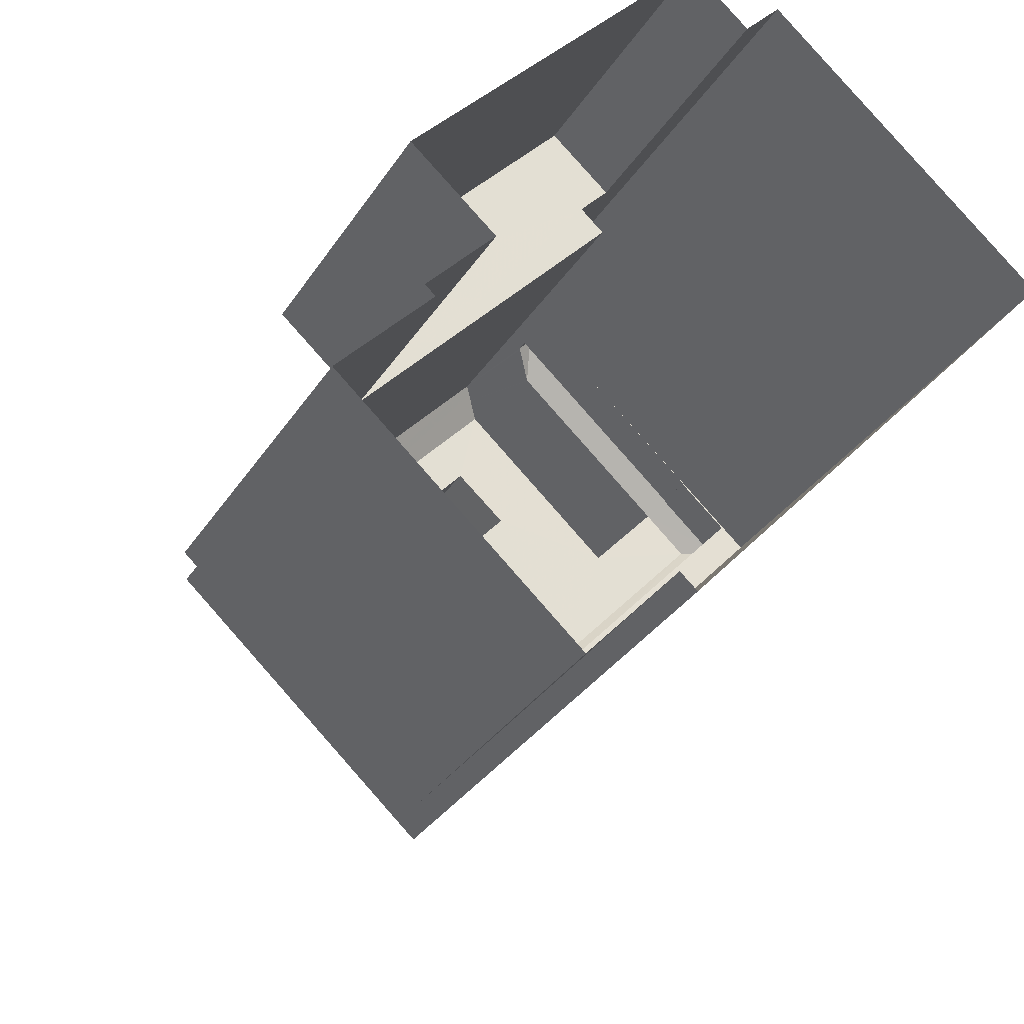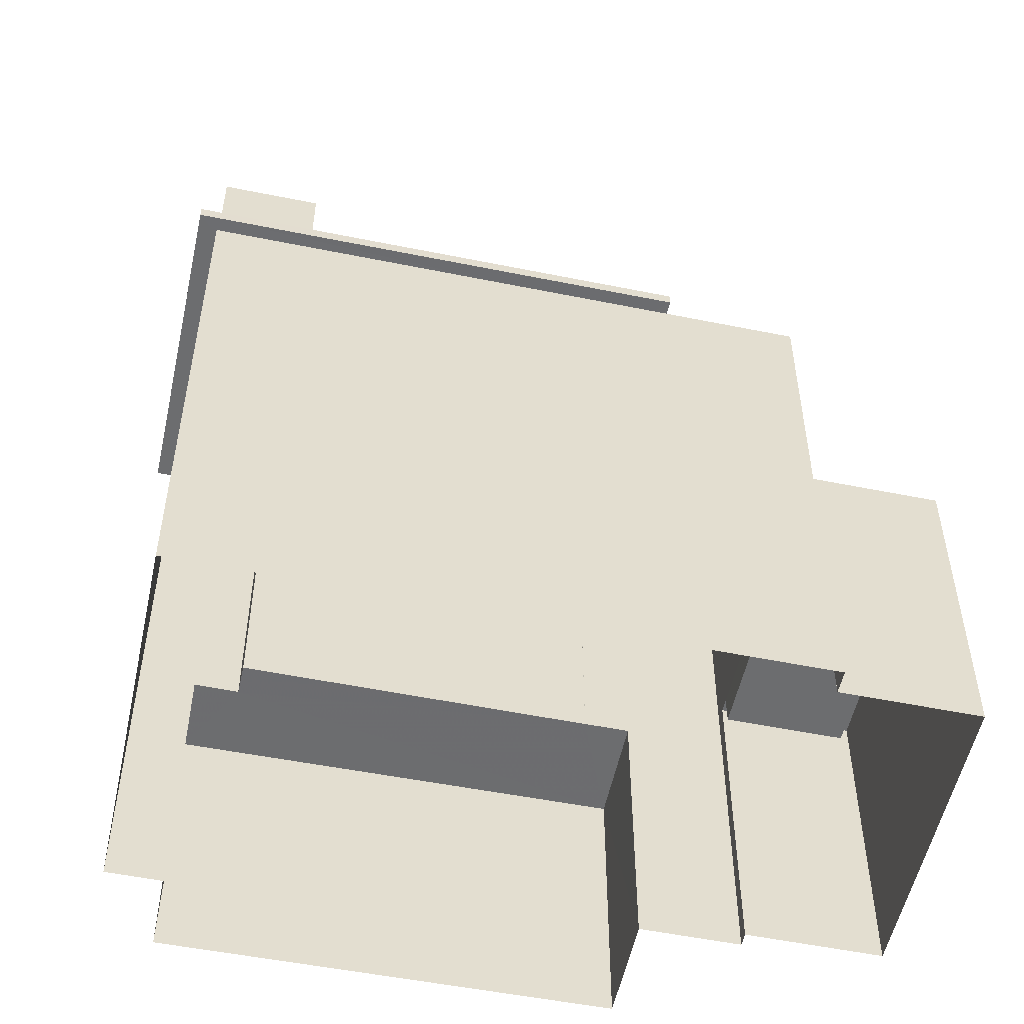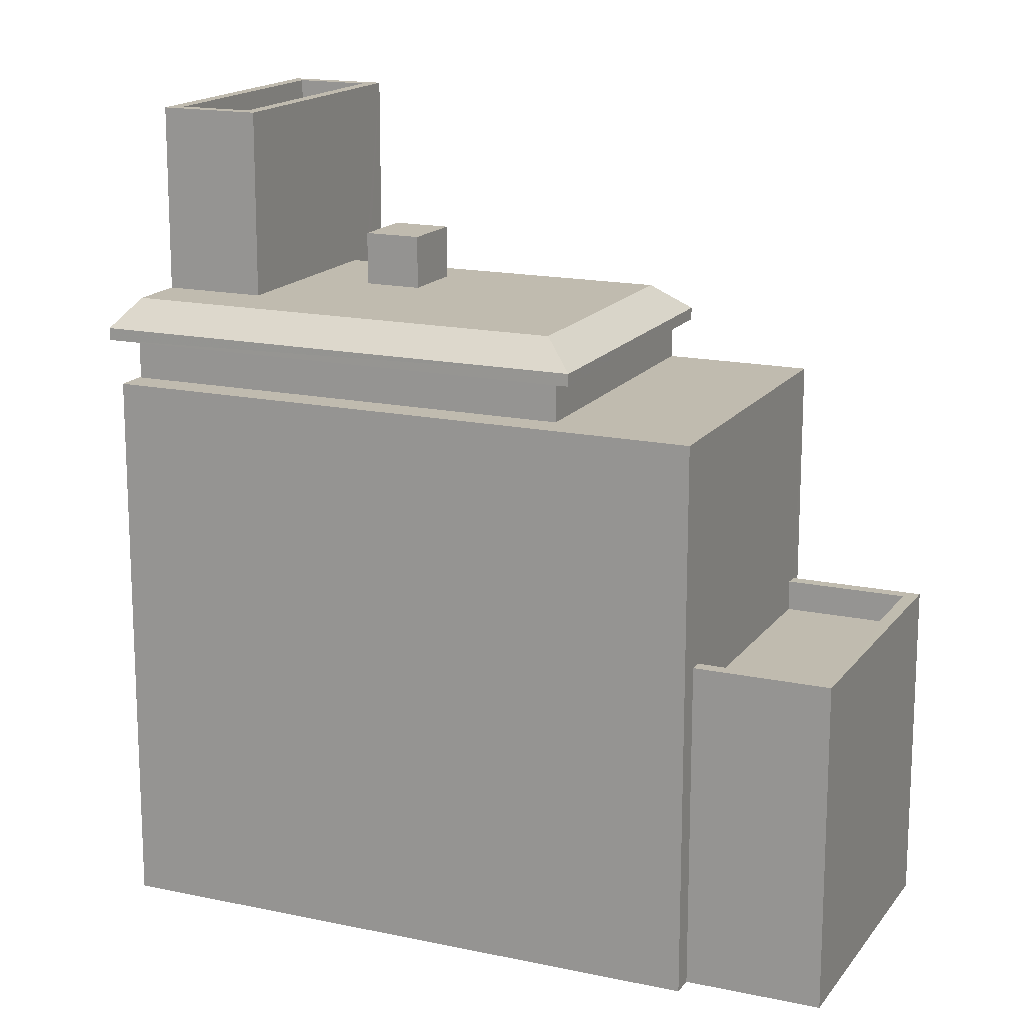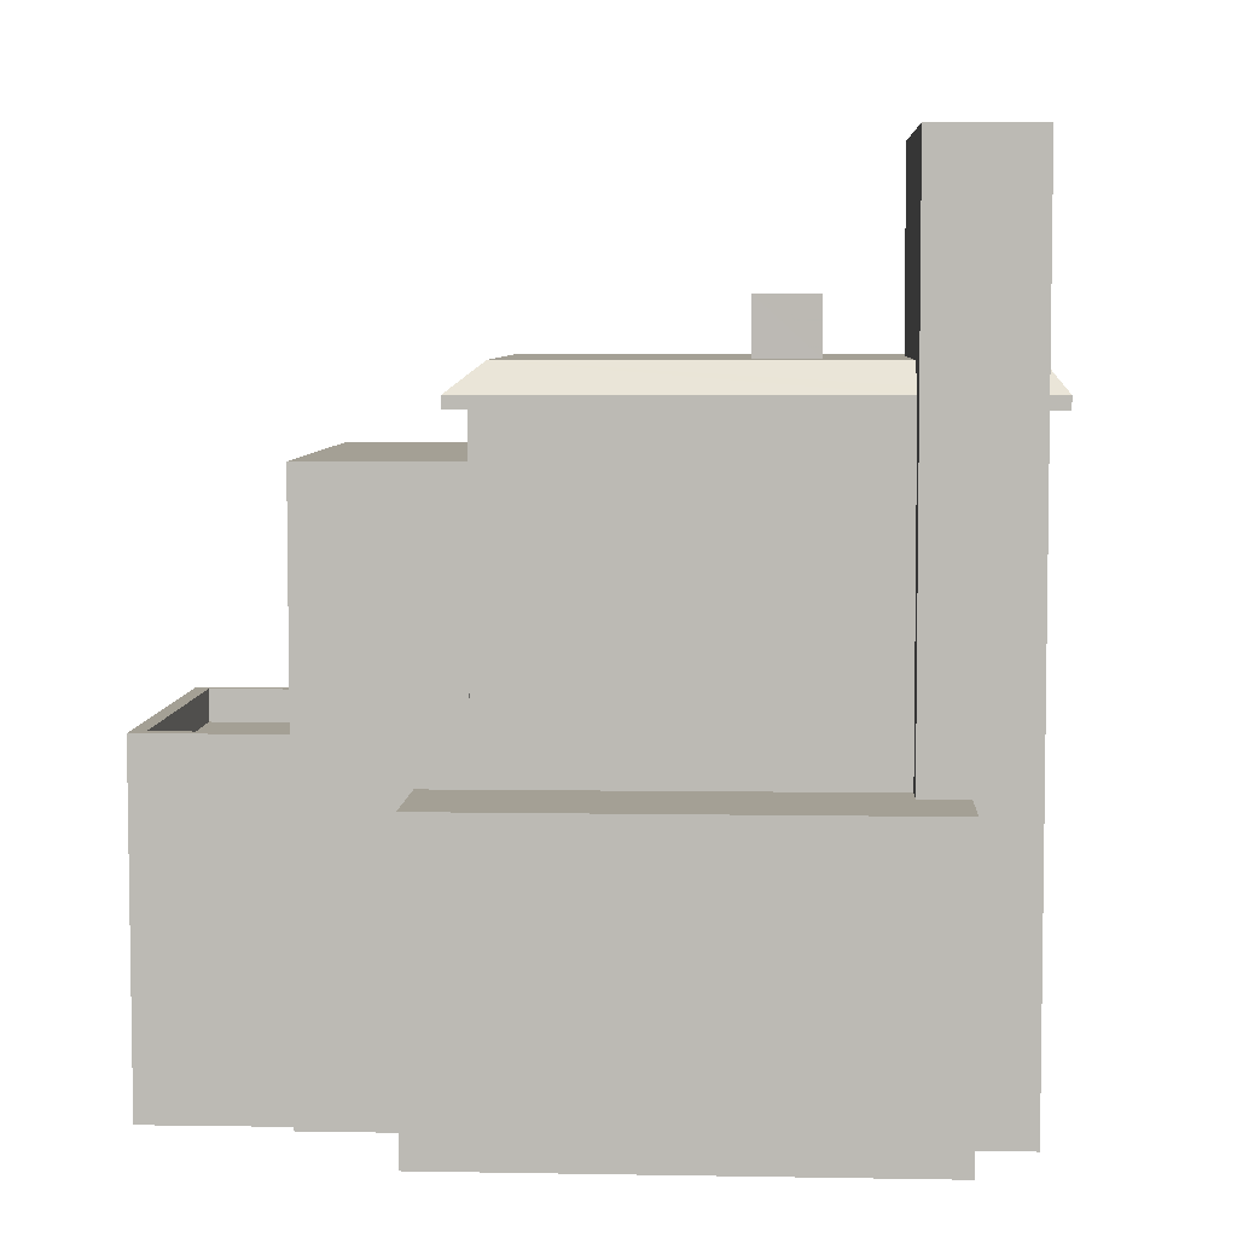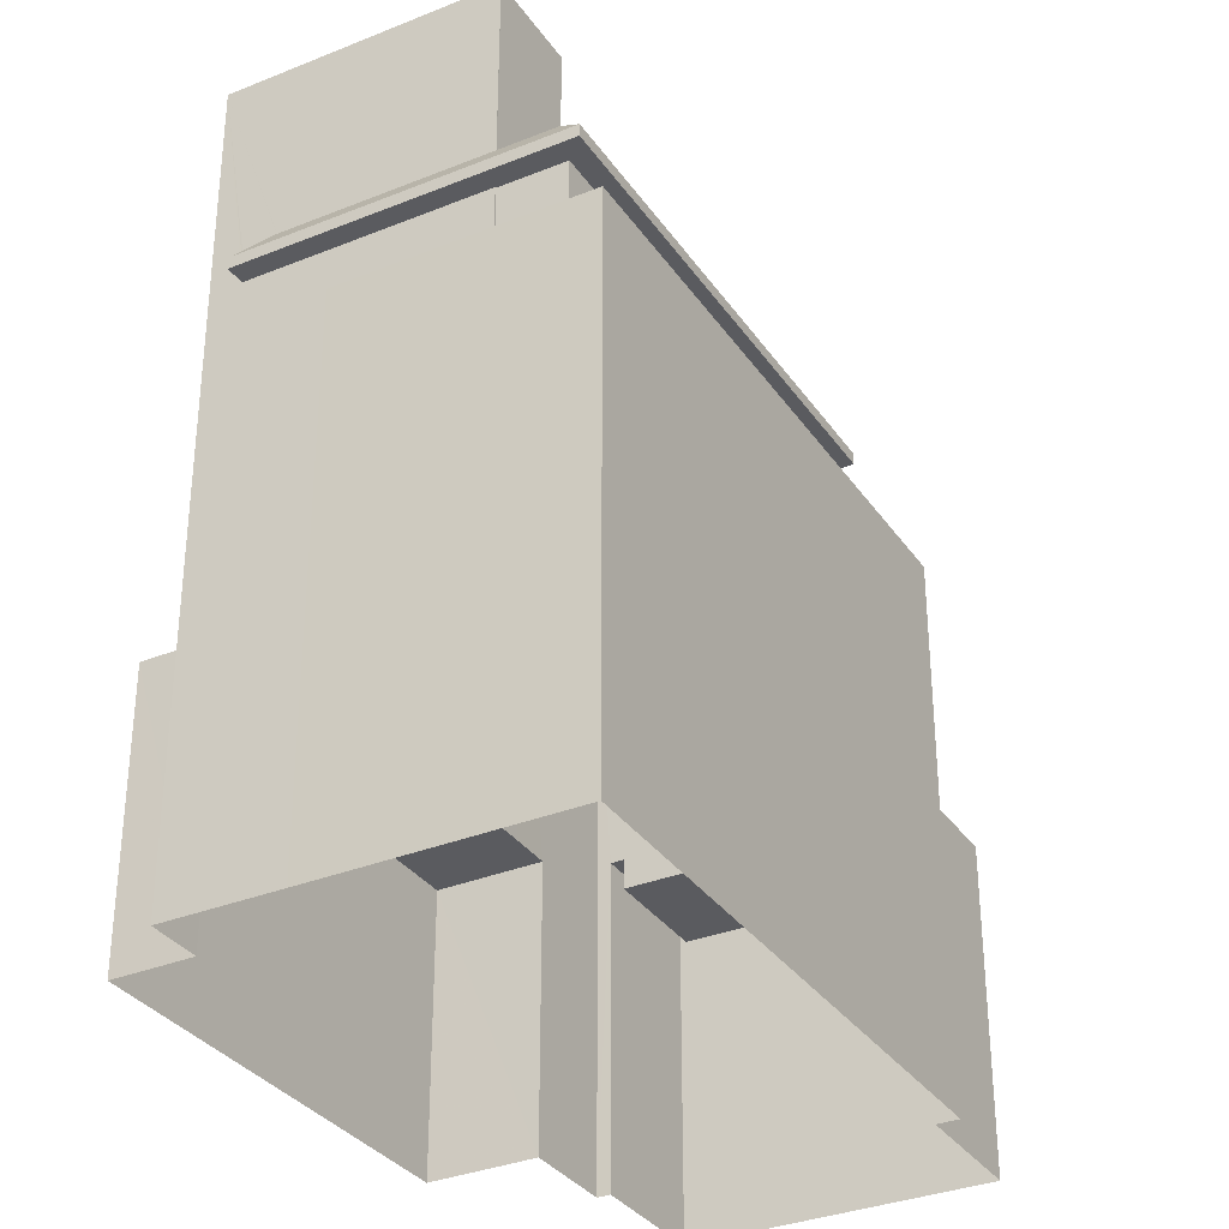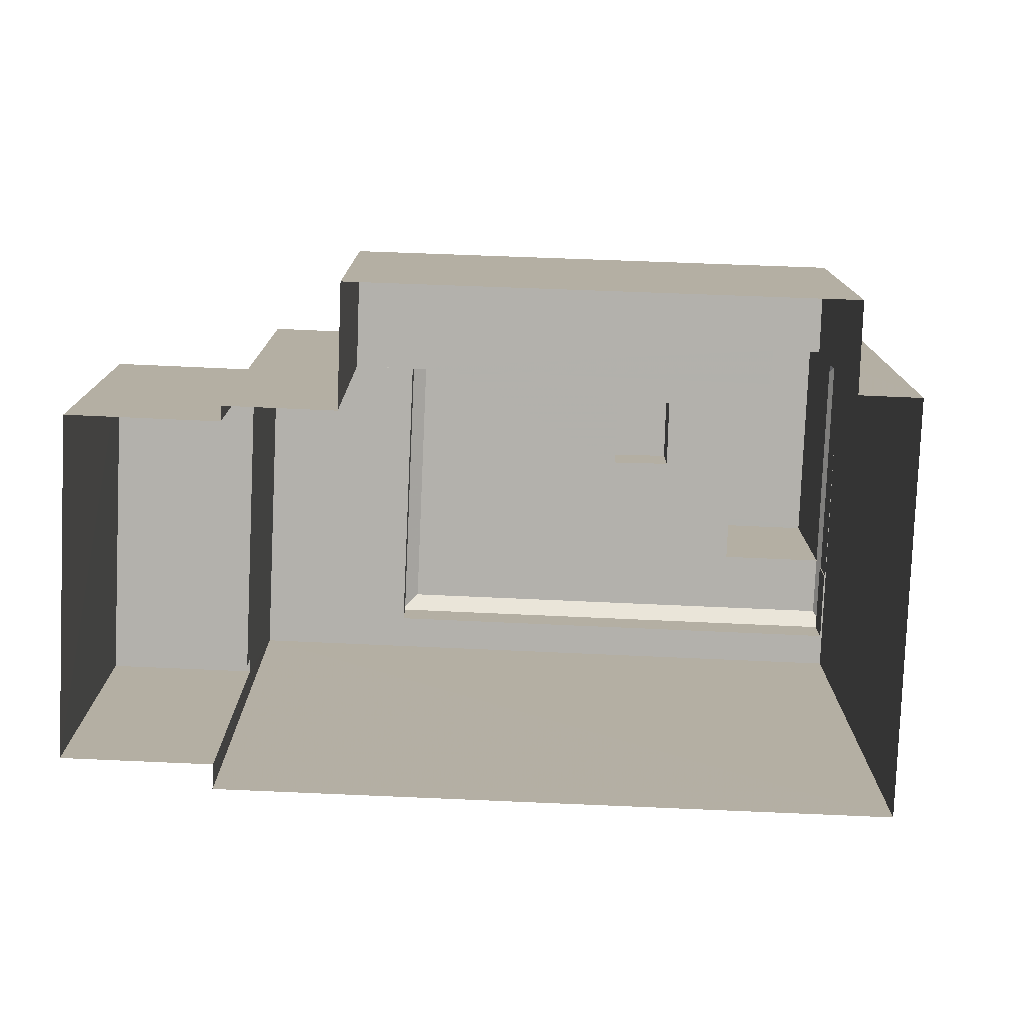
<metadata>
{"format":"obj","ext":"obj","renderer":"f3d","projection":"perspective","resolution":1024,"background":"white","views":[{"elev":-32.0,"azim":152.7,"up":"+Y"},{"elev":-53.8,"azim":-60.3,"up":"+Z"},{"elev":16.2,"azim":-24.2,"up":"+Z"},{"elev":5.8,"azim":134.7,"up":"+Z"},{"elev":-33.1,"azim":-109.0,"up":"+Z"},{"elev":-79.0,"azim":129.4,"up":"+Z"}]}
</metadata>
<code>
v -9068 -3.69e+04 13.3
v -9071 -3.689e+04 13.31
v -9060 -3.689e+04 13.3
v -9072 -3.687e+04 13.31
v -9062 -3.688e+04 13.3
v -9074 -3.687e+04 13.31
v -9071 -3.689e+04 13.31
v -9085 -3.688e+04 13.32
v -9063 -3.689e+04 13.3
v -9063 -3.689e+04 13.3
v -9065 -3.688e+04 13.3
v -9075 -3.687e+04 13.31
v -9078 -3.687e+04 13.32
v -9066 -3.688e+04 32.8
v -9066 -3.688e+04 32.8
v -9074 -3.689e+04 32.8
v -9077 -3.687e+04 32.81
v -9082 -3.688e+04 32.81
v -9085 -3.688e+04 32.81
v -9074 -3.689e+04 32.8
v -9076 -3.687e+04 32.81
v -9082 -3.688e+04 32.81
v -9084 -3.688e+04 32.81
v -9072 -3.687e+04 22.69
v -9074 -3.687e+04 22.69
v -9073 -3.687e+04 22.69
v -9062 -3.688e+04 22.68
v -9066 -3.688e+04 22.69
v -9065 -3.688e+04 22.69
v -9074 -3.687e+04 22.69
v -9066 -3.688e+04 22.69
v -9074 -3.687e+04 33.2
v -9067 -3.688e+04 34.09
v -9066 -3.688e+04 33.2
v -9074 -3.687e+04 33.44
v -9074 -3.689e+04 34.1
v -9074 -3.689e+04 33.2
v -9079 -3.688e+04 34.1
v -9084 -3.688e+04 34.1
v -9085 -3.688e+04 33.21
v -9082 -3.688e+04 34.1
v -9077 -3.687e+04 34.1
v -9082 -3.688e+04 34.1
v -9077 -3.687e+04 33.21
v -9077 -3.687e+04 34.1
v -9076 -3.687e+04 33.25
v -9072 -3.688e+04 34.1
v -9075 -3.687e+04 34.1
v -9076 -3.687e+04 33.21
v -9066 -3.688e+04 31.43
v -9074 -3.689e+04 31.44
v -9063 -3.689e+04 31.43
v -9078 -3.687e+04 31.44
v -9085 -3.688e+04 31.44
v -9082 -3.688e+04 31.44
v -9071 -3.689e+04 31.43
v -9084 -3.688e+04 31.44
v -9082 -3.688e+04 31.44
v -9071 -3.689e+04 23.08
v -9068 -3.69e+04 23.08
v -9061 -3.689e+04 23.08
v -9064 -3.689e+04 23.08
v -9071 -3.689e+04 24.08
v -9071 -3.689e+04 24.08
v -9068 -3.69e+04 24.08
v -9064 -3.689e+04 24.08
v -9061 -3.689e+04 24.08
v -9063 -3.689e+04 24.08
v -9068 -3.69e+04 24.08
v -9060 -3.689e+04 24.08
v -9080 -3.688e+04 34.1
v -9076 -3.688e+04 34.1
v -9074 -3.688e+04 34.1
v -9075 -3.688e+04 34.1
v -9073 -3.688e+04 34.1
v -9074 -3.688e+04 35.84
v -9076 -3.688e+04 35.84
v -9075 -3.688e+04 35.84
v -9073 -3.688e+04 35.84
v -9082 -3.688e+04 40.21
v -9080 -3.688e+04 40.21
v -9080 -3.688e+04 40.21
v -9082 -3.688e+04 40.21
v -9073 -3.687e+04 40.2
v -9075 -3.687e+04 40.21
v -9074 -3.687e+04 40.2
v -9075 -3.687e+04 40.21
v -9075 -3.687e+04 39.21
v -9080 -3.688e+04 39.21
v -9074 -3.687e+04 39.2
v -9082 -3.688e+04 39.21
f 1 2 3
f 4 5 6
f 2 7 8
f 9 10 11
f 3 2 10
f 5 11 6
f 12 6 13
f 13 11 8
f 11 2 8
f 10 2 11
f 6 11 13
f 14 15 16
f 17 18 19
f 15 20 16
f 21 18 17
f 16 20 19
f 18 22 23
f 23 16 19
f 18 23 19
f 24 25 26
f 24 26 27
f 27 28 29
f 26 30 28
f 29 28 31
f 27 26 28
f 32 33 34
f 32 35 33
f 34 36 37
f 33 36 34
f 37 38 39
f 37 36 38
f 37 39 40
f 39 41 40
f 40 41 42
f 43 41 39
f 42 44 40
f 42 45 44
f 45 46 44
f 35 47 33
f 35 48 47
f 46 49 44
f 50 51 52
f 53 54 55
f 52 51 56
f 51 54 56
f 57 54 51
f 58 55 57
f 55 54 57
f 59 60 61
f 62 59 61
f 63 64 65
f 66 67 68
f 64 69 65
f 68 67 70
f 67 69 70
f 65 69 67
f 71 43 39
f 71 39 38
f 72 48 71
f 47 48 73
f 72 38 74
f 47 73 75
f 73 48 72
f 72 71 38
f 36 33 74
f 38 36 74
f 33 47 75
f 74 33 75
f 76 77 78
f 79 76 78
f 80 81 82
f 80 82 83
f 84 85 86
f 81 84 86
f 86 85 87
f 86 82 81
f 88 89 90
f 88 91 89
f 83 85 80
f 83 87 85
f 6 24 4
f 6 25 24
f 4 27 5
f 4 24 27
f 11 5 27
f 29 11 27
f 31 28 50
f 28 14 50
f 50 16 51
f 50 14 16
f 57 16 23
f 57 51 16
f 57 23 22
f 58 57 22
f 28 30 14
f 30 32 14
f 14 34 15
f 14 32 34
f 49 17 44
f 49 21 17
f 34 20 15
f 34 37 20
f 37 19 20
f 37 40 19
f 44 17 19
f 40 44 19
f 56 54 8
f 7 56 8
f 8 54 53
f 13 8 53
f 31 50 29
f 11 29 9
f 9 29 52
f 29 50 52
f 10 9 68
f 9 52 68
f 2 64 7
f 63 52 56
f 59 62 66
f 7 64 56
f 68 52 66
f 59 66 63
f 64 63 56
f 66 52 63
f 62 61 67
f 66 62 67
f 67 61 60
f 65 67 60
f 59 65 60
f 59 63 65
f 70 1 3
f 70 69 1
f 2 1 69
f 64 2 69
f 10 70 3
f 10 68 70
f 72 78 77
f 72 74 78
f 76 73 72
f 77 76 72
f 73 79 75
f 73 76 79
f 79 78 74
f 75 79 74
f 55 18 53
f 13 53 12
f 12 21 85
f 41 80 42
f 85 42 80
f 18 21 53
f 85 45 42
f 85 46 45
f 49 46 85
f 21 49 85
f 12 53 21
f 84 25 85
f 85 25 12
f 84 26 25
f 12 25 6
f 48 81 71
f 81 48 84
f 30 26 32
f 26 84 32
f 32 84 35
f 35 84 48
f 41 43 80
f 80 43 81
f 43 71 81
f 55 22 18
f 55 58 22
f 86 88 90
f 86 87 88
f 86 90 89
f 82 86 89
f 82 89 91
f 83 82 91
f 87 91 88
f 87 83 91

</code>
